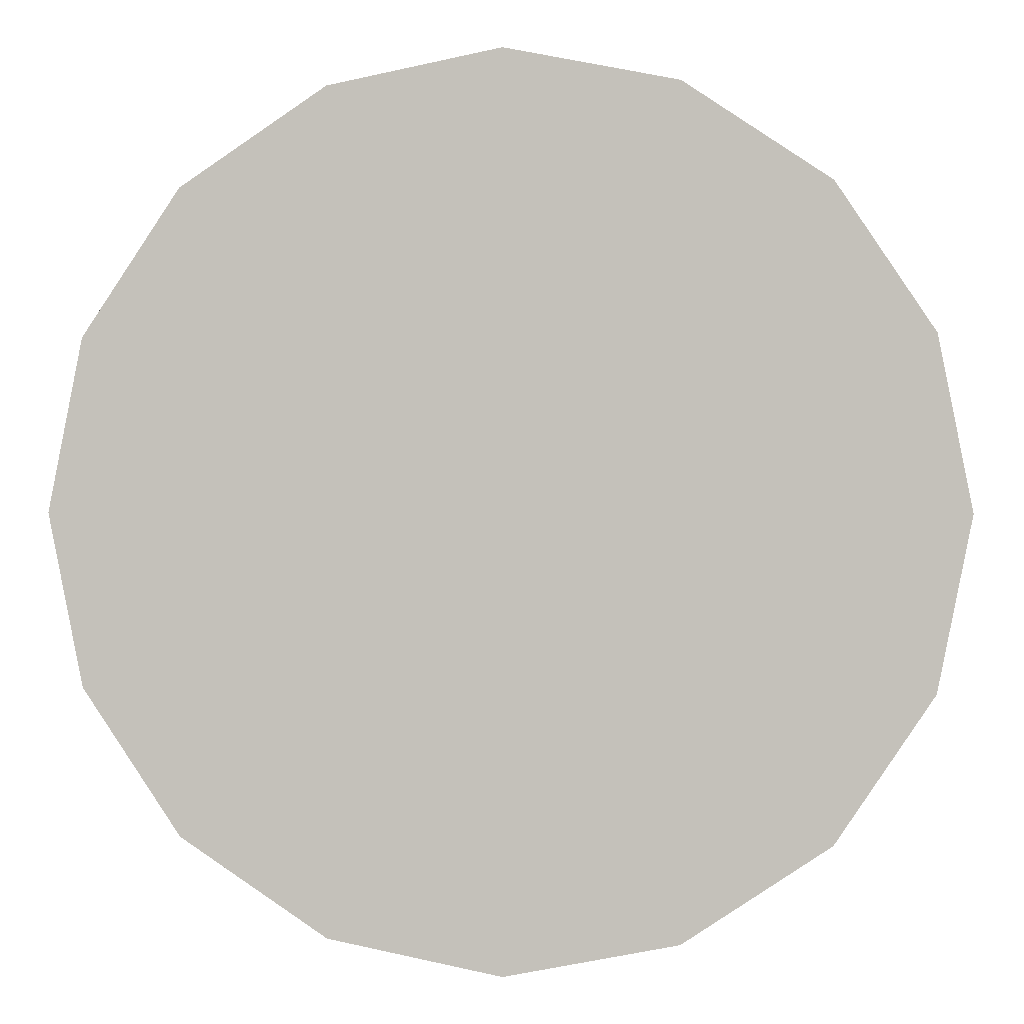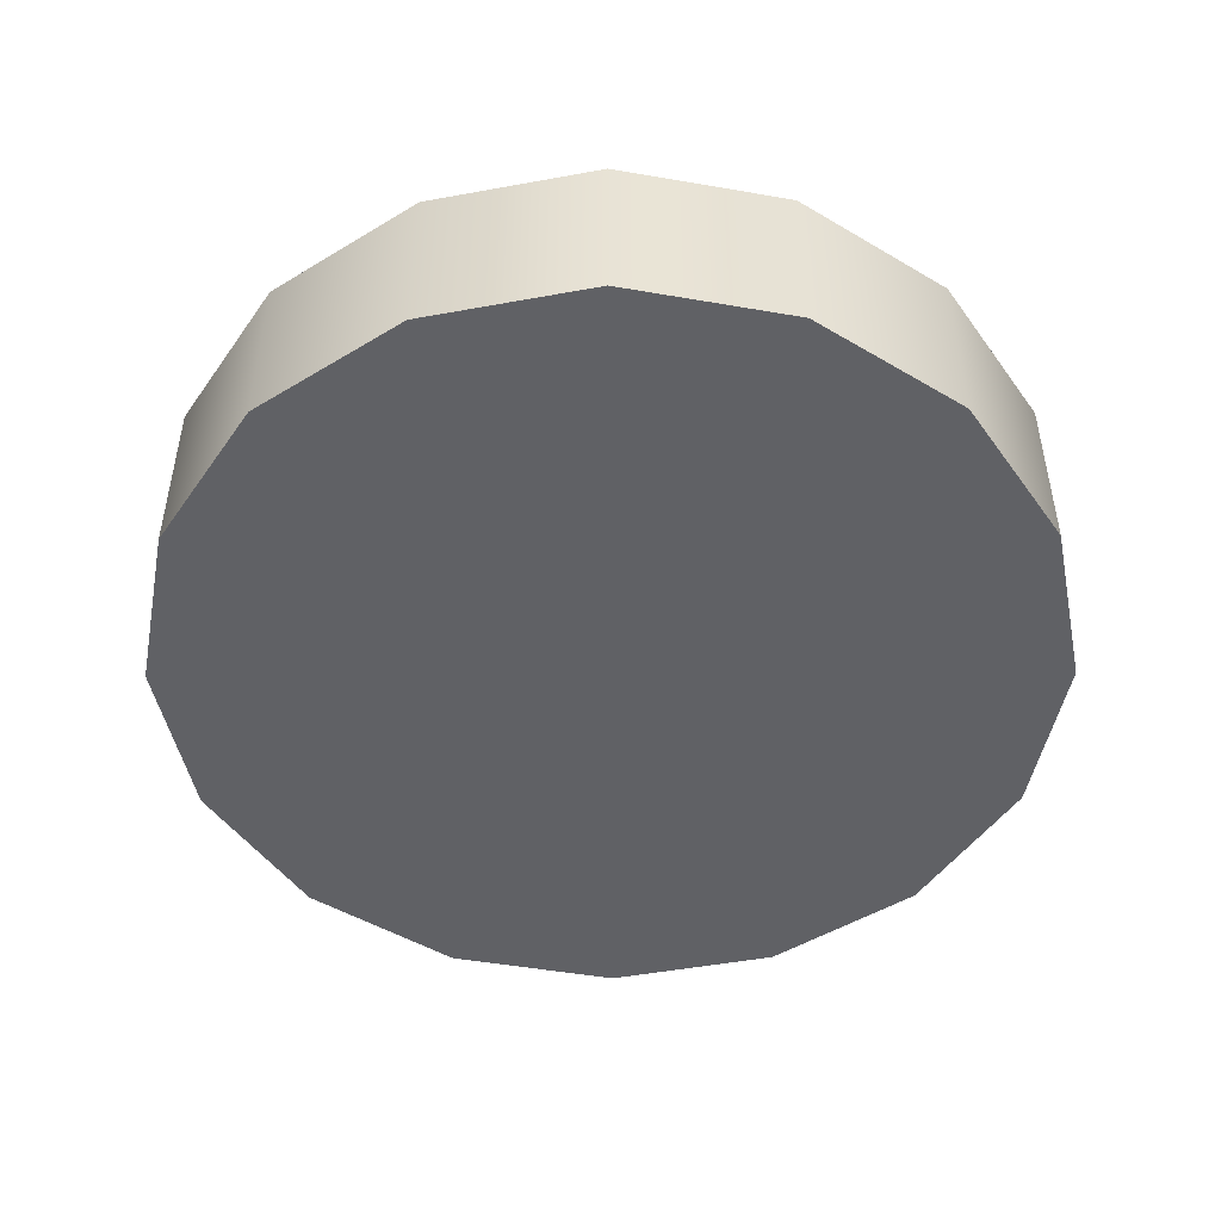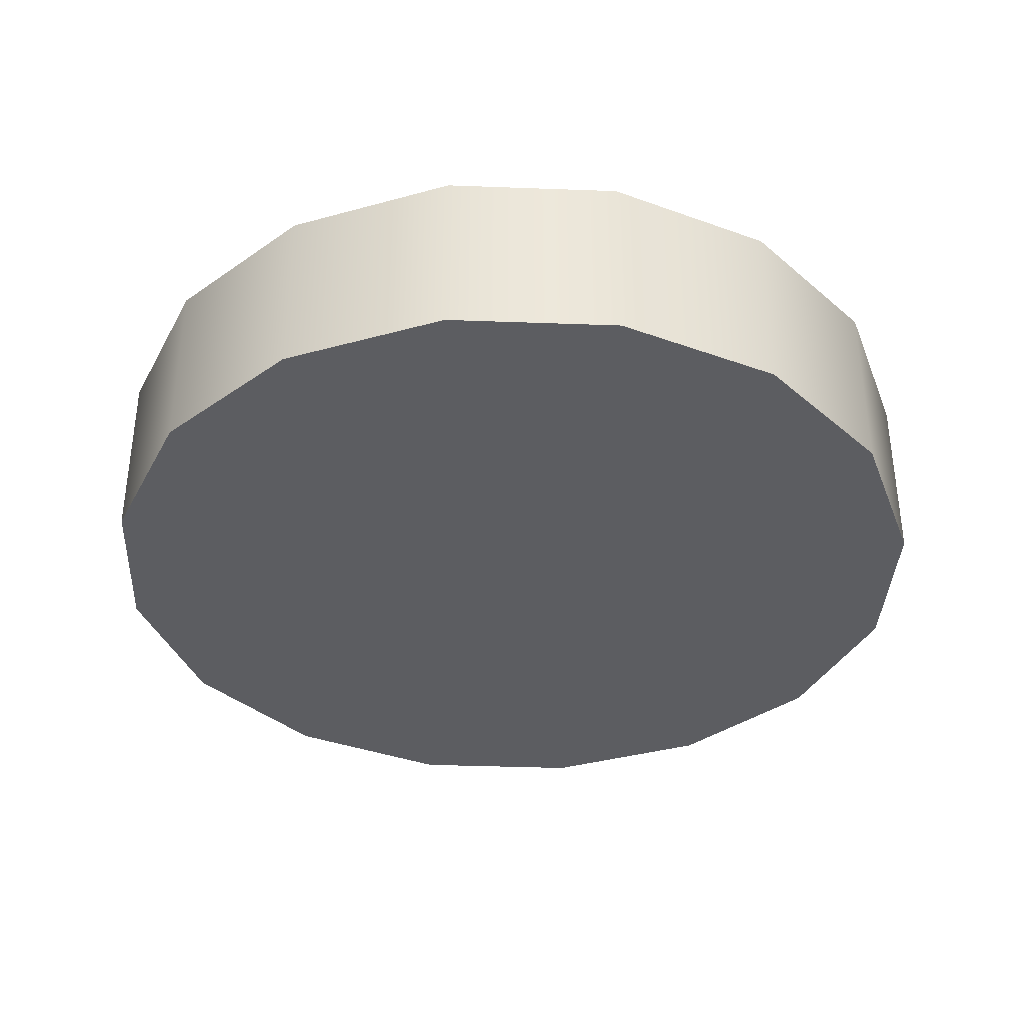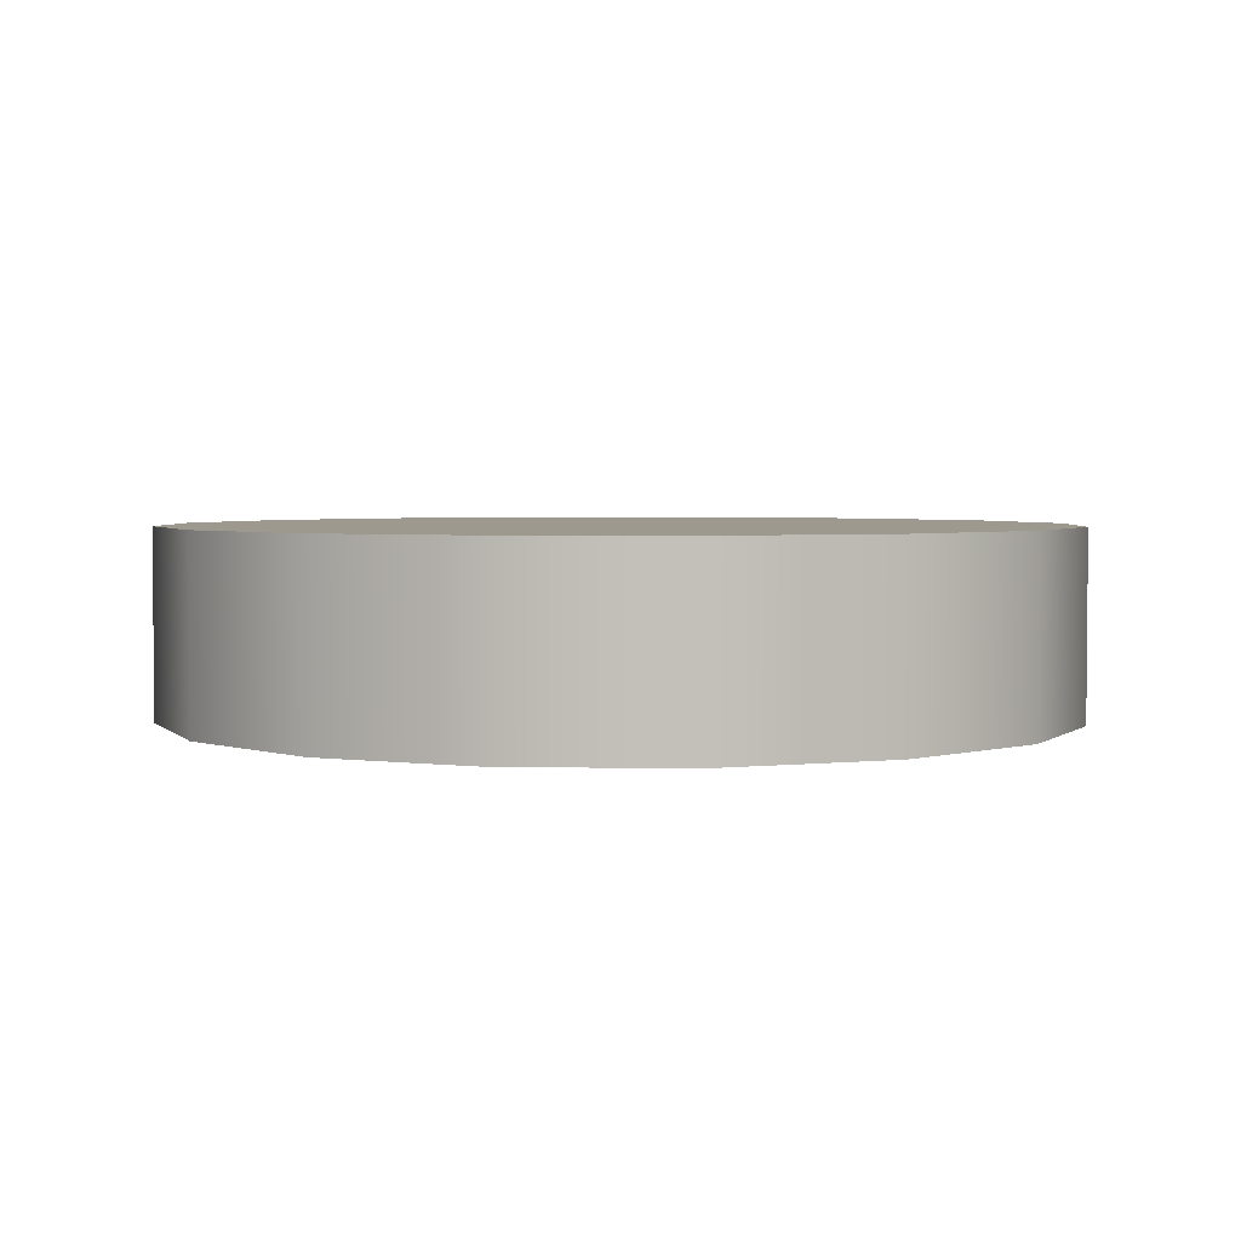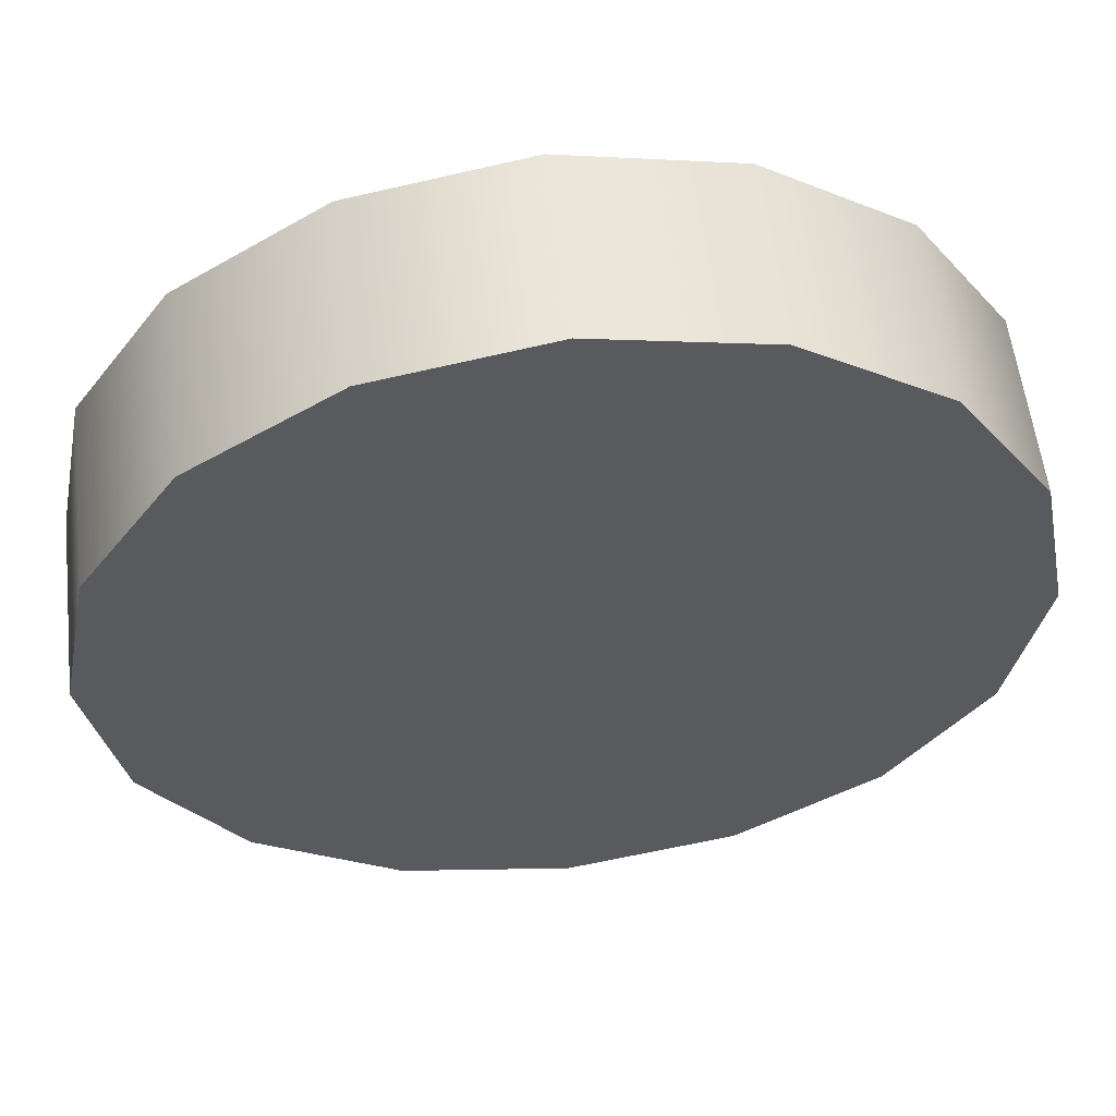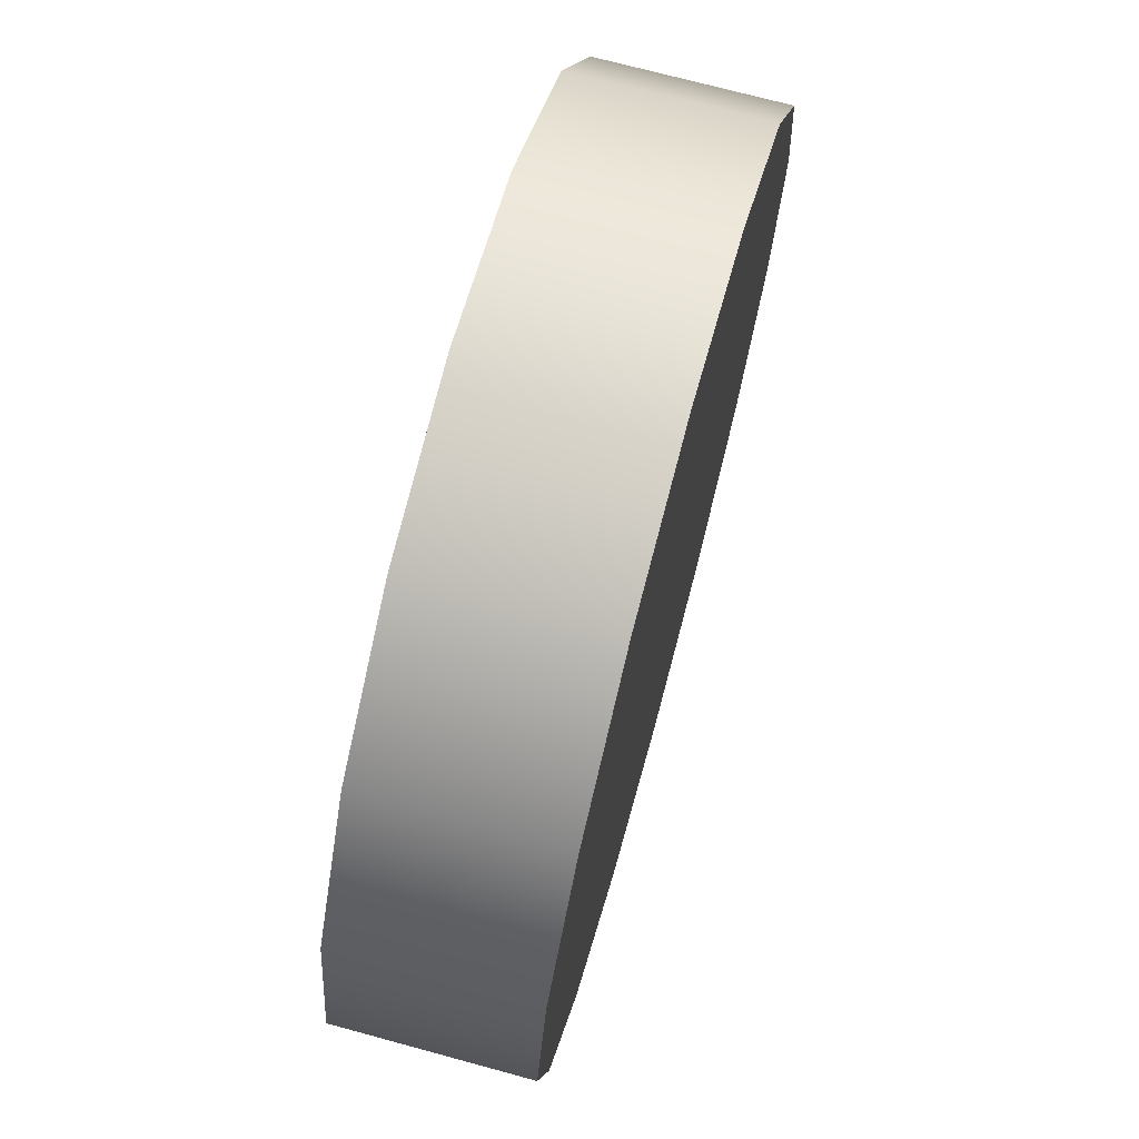
<metadata>
{"format":"obj","ext":"obj","renderer":"f3d","projection":"perspective","resolution":1024,"background":"white","views":[{"elev":0.7,"azim":-174.3,"up":"+Z"},{"elev":-48.6,"azim":-44.7,"up":"+Y"},{"elev":-36.6,"azim":-14.0,"up":"+Y"},{"elev":3.3,"azim":-54.4,"up":"+Y"},{"elev":56.9,"azim":173.3,"up":"+Z"},{"elev":71.7,"azim":105.2,"up":"+Z"}]}
</metadata>
<code>
o Cylinder
g Cylinder
v -24 -5 0
v -24 5 0
v -22.17 -5 9.184
v -22.17 5 9.184
v -16.97 -5 16.97
v -16.97 5 16.97
v -9.184 -5 22.17
v -9.184 5 22.17
v 1.043e-06 -5 24
v 1.043e-06 5 24
v 9.184 -5 22.17
v 9.184 5 22.17
v 16.97 -5 16.97
v 16.97 5 16.97
v 22.17 -5 9.184
v 22.17 5 9.184
v 24 -5 -2.101e-06
v 24 5 -2.101e-06
v 22.17 -5 -9.184
v 22.17 5 -9.184
v 16.97 -5 -16.97
v 16.97 5 -16.97
v 9.184 -5 -22.17
v 9.184 5 -22.17
v -2.98e-07 -5 -24
v -2.98e-07 5 -24
v -9.184 -5 -22.17
v -9.184 5 -22.17
v -16.97 -5 -16.97
v -16.97 5 -16.97
v -22.17 -5 -9.184
v -22.17 5 -9.184
v 0 -5 0
v 0 5 0
f 1 33 3
f 3 33 5
f 5 33 7
f 7 33 9
f 9 33 11
f 11 33 13
f 13 33 15
f 15 33 17
f 17 33 19
f 19 33 21
f 21 33 23
f 23 33 25
f 25 33 27
f 27 33 29
f 29 33 31
f 31 33 1
f 4 34 2
f 6 34 4
f 8 34 6
f 10 34 8
f 12 34 10
f 14 34 12
f 16 34 14
f 18 34 16
f 20 34 18
f 22 34 20
f 24 34 22
f 26 34 24
f 28 34 26
f 30 34 28
f 32 34 30
f 2 34 32
f 4 2 1
f 1 3 4
f 6 4 3
f 3 5 6
f 8 6 5
f 5 7 8
f 10 8 7
f 7 9 10
f 12 10 9
f 9 11 12
f 14 12 11
f 11 13 14
f 16 14 13
f 13 15 16
f 18 16 15
f 15 17 18
f 20 18 17
f 17 19 20
f 22 20 19
f 19 21 22
f 24 22 21
f 21 23 24
f 26 24 23
f 23 25 26
f 28 26 25
f 25 27 28
f 30 28 27
f 27 29 30
f 32 30 29
f 29 31 32
f 2 32 31
f 31 1 2

</code>
